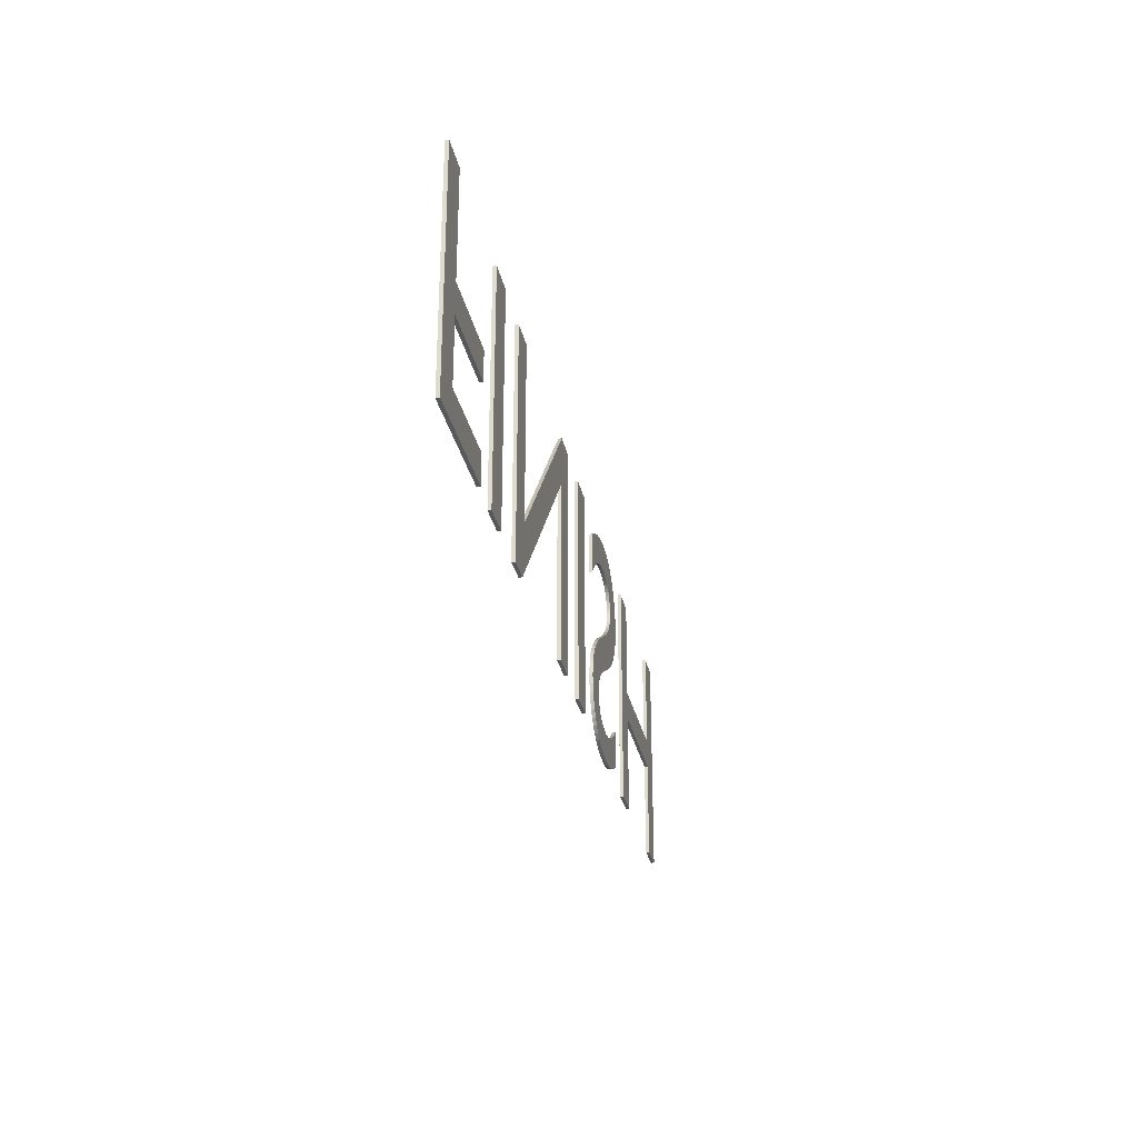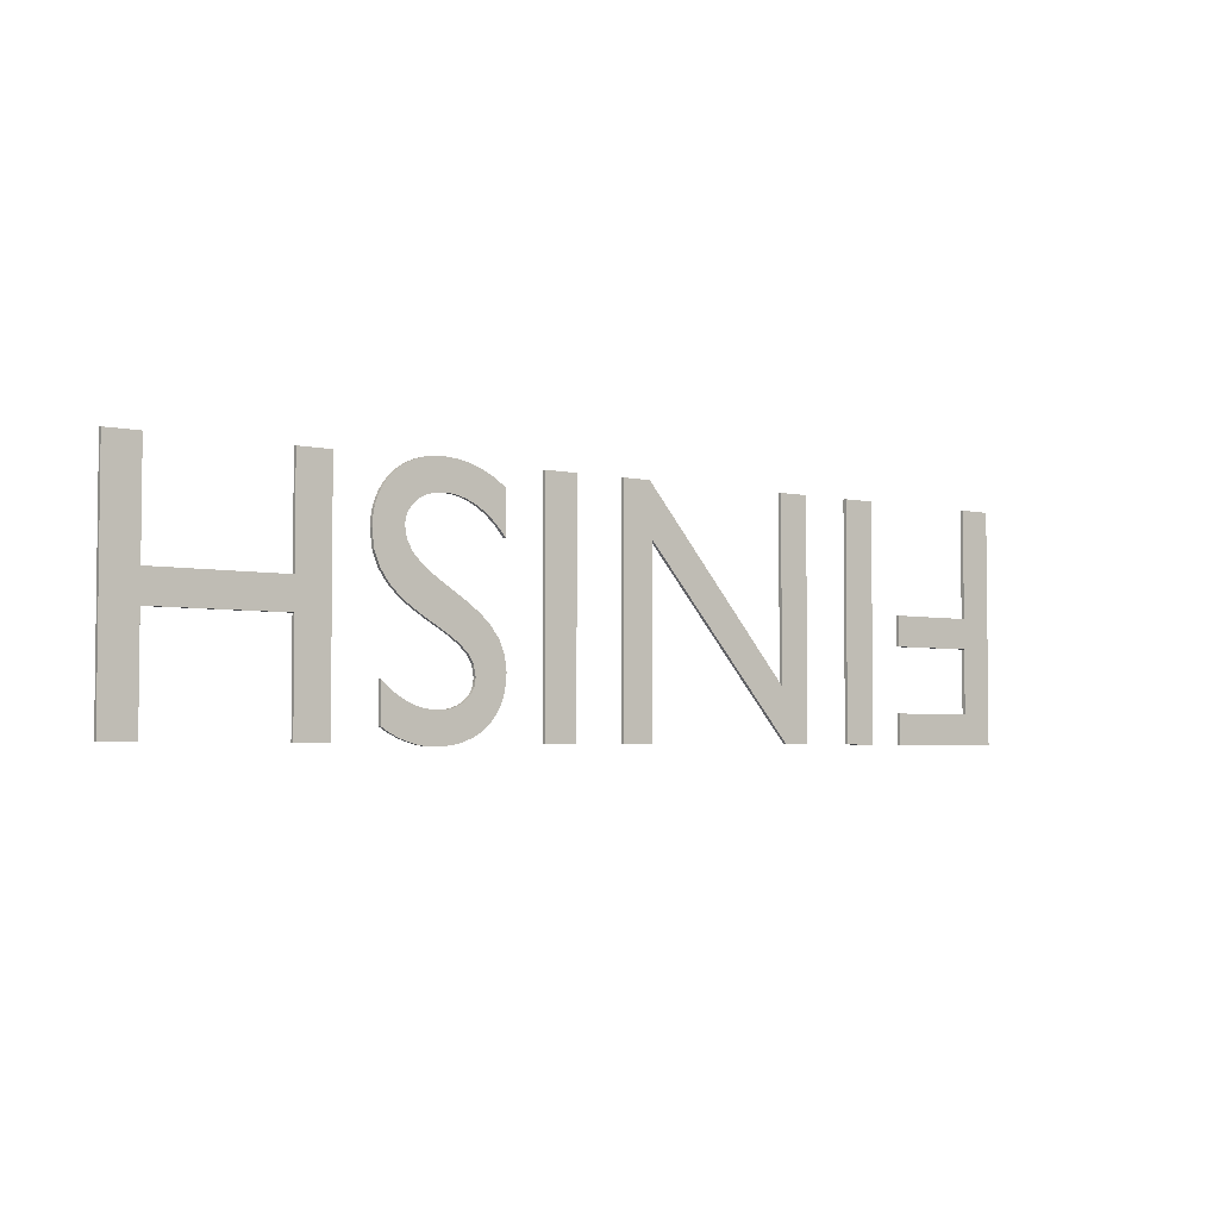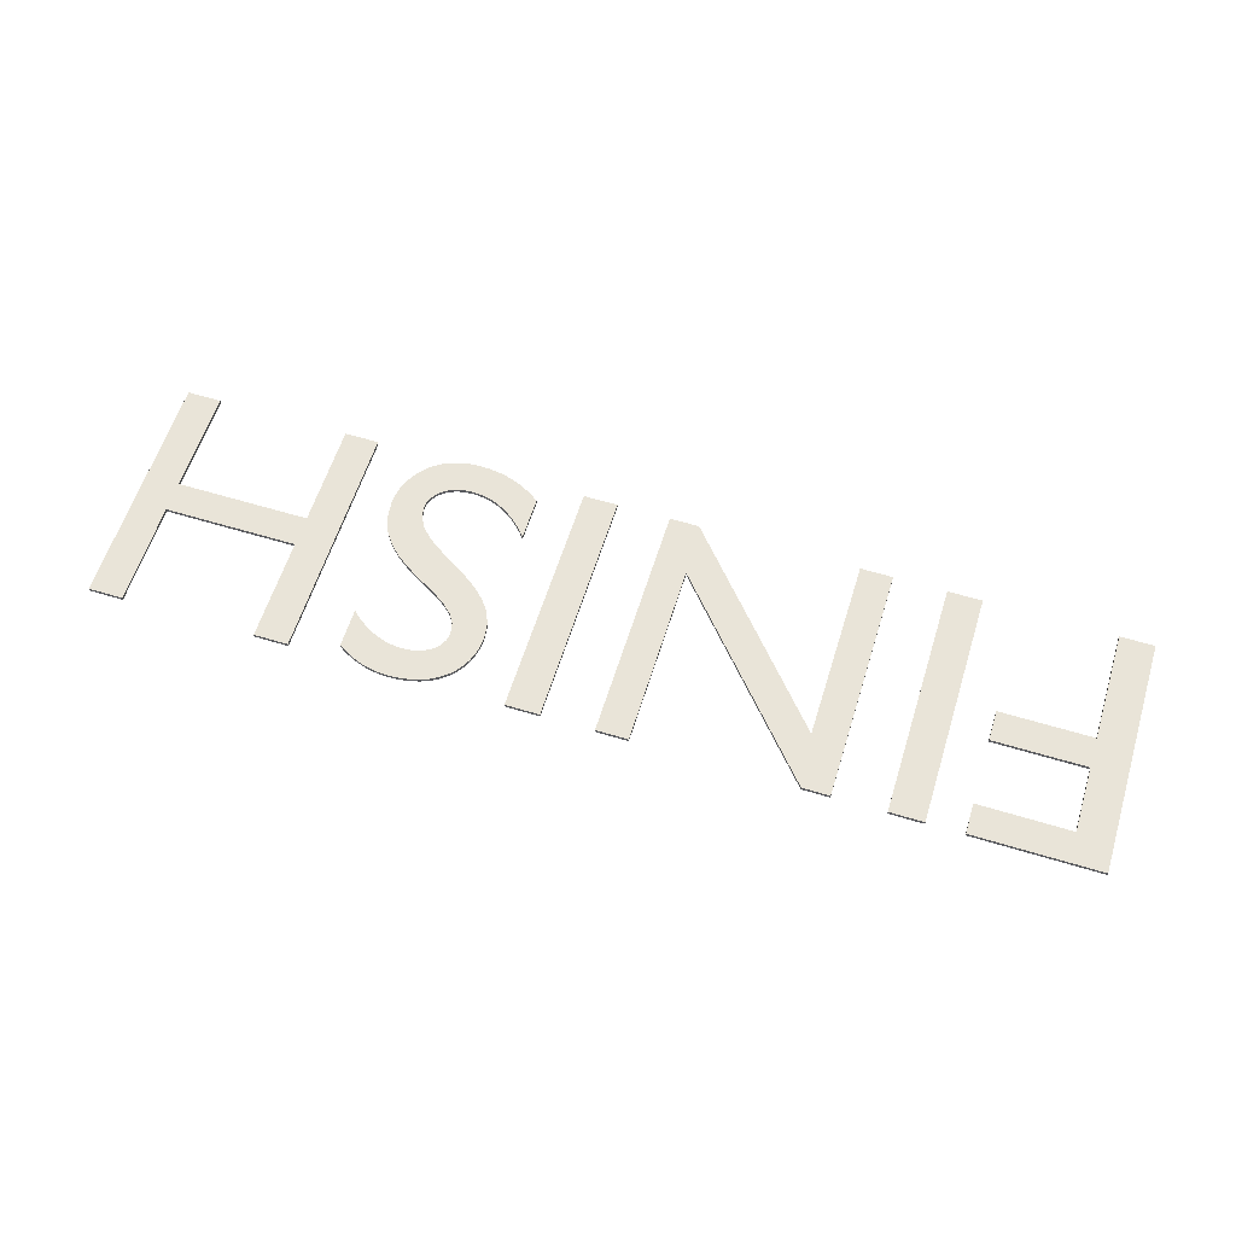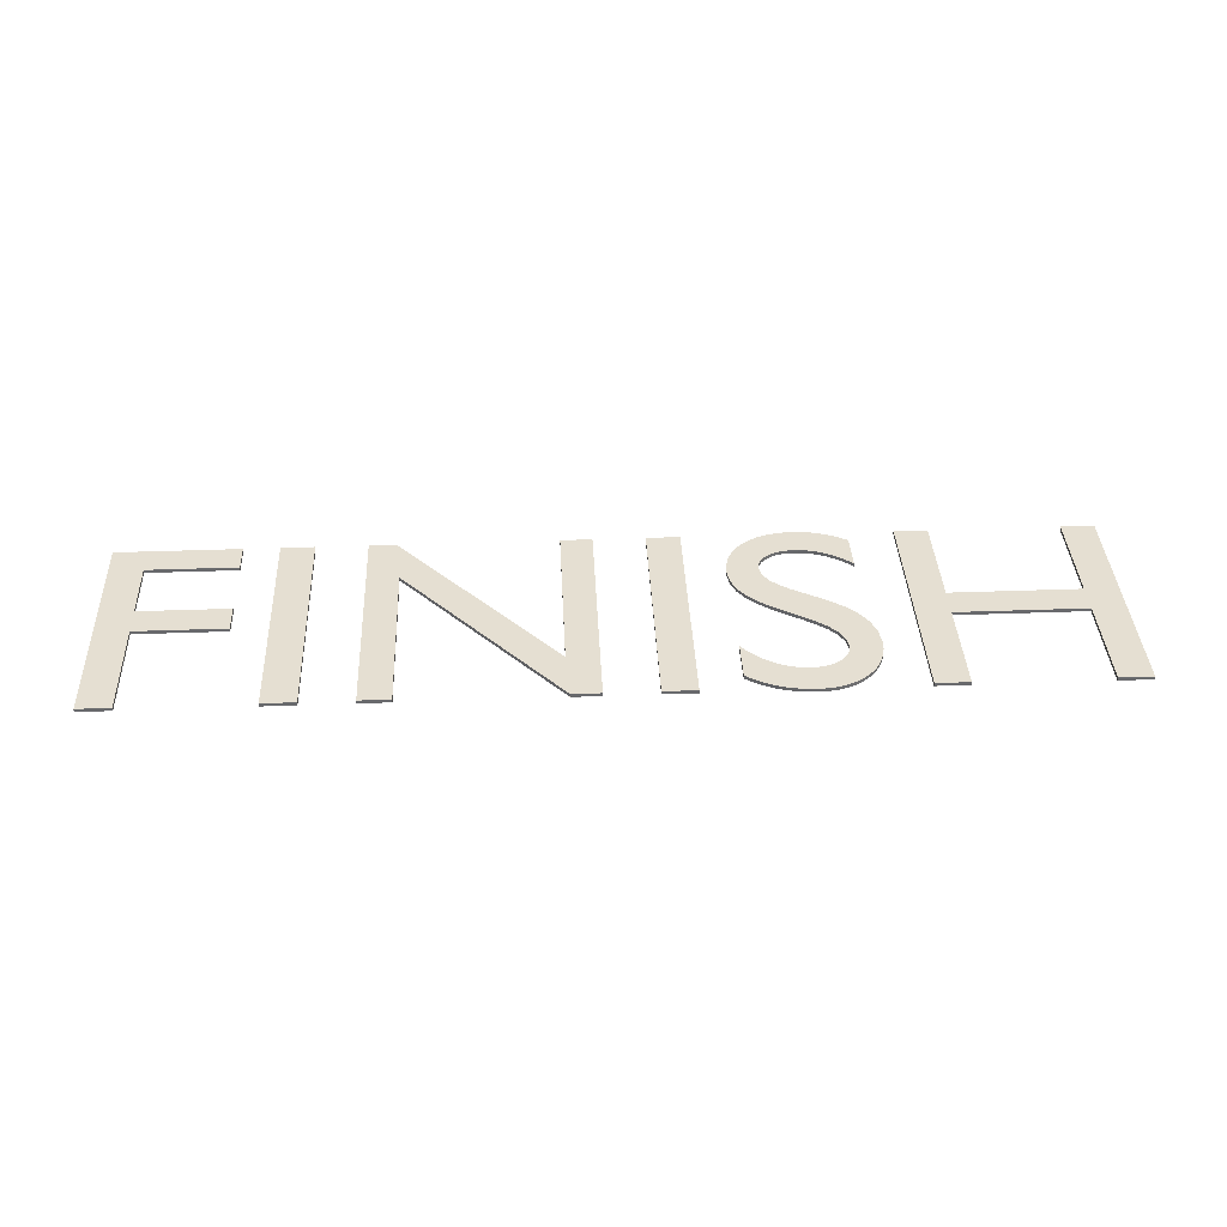
<metadata>
{"format":"obj","ext":"obj","renderer":"f3d","projection":"perspective","resolution":1024,"background":"white","views":[{"elev":-28.5,"azim":-78.8,"up":"+Z"},{"elev":-3.8,"azim":142.5,"up":"+Z"},{"elev":60.3,"azim":-162.7,"up":"+Y"},{"elev":37.5,"azim":-2.7,"up":"+Y"}]}
</metadata>
<code>
o Text_Text.001
v 2.861 0 -0.682
v 2.763 0 -0.682
v 2.763 0 -0.385
v 2.381 0 -0.385
v 2.381 0 -0.682
v 2.283 0 -0.682
v 2.283 0 0
v 2.381 0 0
v 2.381 0 -0.297
v 2.763 0 -0.297
v 2.763 0 0
v 2.861 0 0
v 2.149 0 -0.643
v 2.137 0 -0.6507
v 2.125 0 -0.6577
v 2.112 0 -0.664
v 2.1 0 -0.6697
v 2.087 0 -0.6747
v 2.075 0 -0.679
v 2.062 0 -0.6827
v 2.049 0 -0.6857
v 2.036 0 -0.688
v 2.023 0 -0.6897
v 2.01 0 -0.6907
v 1.997 0 -0.691
v 1.967 0 -0.6895
v 1.938 0 -0.6852
v 1.912 0 -0.6782
v 1.888 0 -0.6685
v 1.866 0 -0.6563
v 1.847 0 -0.6416
v 1.83 0 -0.6247
v 1.816 0 -0.6055
v 1.805 0 -0.5843
v 1.797 0 -0.561
v 1.792 0 -0.5359
v 1.79 0 -0.509
v 1.796 0 -0.4656
v 1.812 0 -0.4284
v 1.836 0 -0.3962
v 1.866 0 -0.368
v 1.901 0 -0.3429
v 1.938 0 -0.3197
v 1.974 0 -0.2976
v 2.009 0 -0.2753
v 2.039 0 -0.2519
v 2.063 0 -0.2265
v 2.079 0 -0.1978
v 2.085 0 -0.165
v 2.084 0 -0.1553
v 2.082 0 -0.1454
v 2.078 0 -0.1355
v 2.073 0 -0.1258
v 2.066 0 -0.1165
v 2.058 0 -0.1077
v 2.048 0 -0.0998
v 2.037 0 -0.09285
v 2.023 0 -0.08709
v 2.009 0 -0.08273
v 1.992 0 -0.07997
v 1.974 0 -0.079
v 1.957 0 -0.07973
v 1.941 0 -0.08189
v 1.925 0 -0.08547
v 1.909 0 -0.09044
v 1.893 0 -0.0968
v 1.878 0 -0.1045
v 1.863 0 -0.1135
v 1.848 0 -0.1239
v 1.834 0 -0.1355
v 1.82 0 -0.1484
v 1.807 0 -0.1626
v 1.794 0 -0.178
v 1.794 0 -0.054
v 1.808 0 -0.04373
v 1.823 0 -0.0344
v 1.837 0 -0.02602
v 1.852 0 -0.01856
v 1.868 0 -0.01201
v 1.883 0 -0.006375
v 1.899 0 -0.001634
v 1.915 0 0.002222
v 1.932 0 0.005203
v 1.949 0 0.007319
v 1.967 0 0.008582
v 1.985 0 0.009
v 2.012 0 0.007403
v 2.037 0 0.002727
v 2.061 0 -0.004859
v 2.083 0 -0.01519
v 2.104 0 -0.02808
v 2.122 0 -0.04337
v 2.138 0 -0.0609
v 2.151 0 -0.08048
v 2.162 0 -0.102
v 2.169 0 -0.1251
v 2.174 0 -0.1499
v 2.176 0 -0.176
v 2.17 0 -0.2259
v 2.154 0 -0.2679
v 2.13 0 -0.3032
v 2.1 0 -0.333
v 2.065 0 -0.3587
v 2.029 0 -0.3812
v 1.992 0 -0.4021
v 1.957 0 -0.4223
v 1.927 0 -0.4432
v 1.903 0 -0.466
v 1.887 0 -0.4918
v 1.881 0 -0.522
v 1.882 0 -0.5337
v 1.885 0 -0.5447
v 1.889 0 -0.5549
v 1.895 0 -0.5643
v 1.902 0 -0.5729
v 1.911 0 -0.5805
v 1.922 0 -0.5871
v 1.933 0 -0.5927
v 1.946 0 -0.5971
v 1.959 0 -0.6003
v 1.974 0 -0.6023
v 1.989 0 -0.603
v 2.001 0 -0.6027
v 2.013 0 -0.6016
v 2.025 0 -0.5996
v 2.038 0 -0.5968
v 2.051 0 -0.593
v 2.064 0 -0.5881
v 2.078 0 -0.5821
v 2.092 0 -0.5749
v 2.106 0 -0.5663
v 2.12 0 -0.5564
v 2.135 0 -0.545
v 2.149 0 -0.532
v 1.674 0 -0.682
v 1.576 0 -0.682
v 1.576 0 0
v 1.674 0 0
v 1.425 0 -0.682
v 1.333 0 -0.682
v 1.333 0 -0.154
v 0.871 0 -0.682
v 0.793 0 -0.682
v 0.793 0 0
v 0.885 0 0
v 0.885 0 -0.525
v 1.341 0 0
v 1.425 0 0
v 0.643 0 -0.682
v 0.545 0 -0.682
v 0.545 0 0
v 0.643 0 0
v 0.44 0 -0.682
v 0.076 0 -0.682
v 0.076 0 0
v 0.174 0 0
v 0.174 0 -0.317
v 0.44 0 -0.317
v 0.44 0 -0.405
v 0.174 0 -0.405
v 0.174 0 -0.594
v 0.44 0 -0.594
v 2.861 0.01 -0.682
v 2.763 0.01 -0.682
v 2.763 0.01 -0.385
v 2.381 0.01 -0.385
v 2.381 0.01 -0.682
v 2.283 0.01 -0.682
v 2.283 0.01 0
v 2.381 0.01 0
v 2.381 0.01 -0.297
v 2.763 0.01 -0.297
v 2.763 0.01 0
v 2.861 0.01 0
v 2.149 0.01 -0.643
v 2.137 0.01 -0.6507
v 2.125 0.01 -0.6577
v 2.112 0.01 -0.664
v 2.1 0.01 -0.6697
v 2.087 0.01 -0.6747
v 2.075 0.01 -0.679
v 2.062 0.01 -0.6827
v 2.049 0.01 -0.6857
v 2.036 0.01 -0.688
v 2.023 0.01 -0.6897
v 2.01 0.01 -0.6907
v 1.997 0.01 -0.691
v 1.967 0.01 -0.6895
v 1.938 0.01 -0.6852
v 1.912 0.01 -0.6782
v 1.888 0.01 -0.6685
v 1.866 0.01 -0.6563
v 1.847 0.01 -0.6416
v 1.83 0.01 -0.6247
v 1.816 0.01 -0.6055
v 1.805 0.01 -0.5843
v 1.797 0.01 -0.561
v 1.792 0.01 -0.5359
v 1.79 0.01 -0.509
v 1.796 0.01 -0.4656
v 1.812 0.01 -0.4284
v 1.836 0.01 -0.3962
v 1.866 0.01 -0.368
v 1.901 0.01 -0.3429
v 1.938 0.01 -0.3197
v 1.974 0.01 -0.2976
v 2.009 0.01 -0.2753
v 2.039 0.01 -0.2519
v 2.063 0.01 -0.2265
v 2.079 0.01 -0.1978
v 2.085 0.01 -0.165
v 2.084 0.01 -0.1553
v 2.082 0.01 -0.1454
v 2.078 0.01 -0.1355
v 2.073 0.01 -0.1258
v 2.066 0.01 -0.1165
v 2.058 0.01 -0.1077
v 2.048 0.01 -0.0998
v 2.037 0.01 -0.09285
v 2.023 0.01 -0.08709
v 2.009 0.01 -0.08273
v 1.992 0.01 -0.07997
v 1.974 0.01 -0.079
v 1.957 0.01 -0.07973
v 1.941 0.01 -0.08189
v 1.925 0.01 -0.08547
v 1.909 0.01 -0.09044
v 1.893 0.01 -0.0968
v 1.878 0.01 -0.1045
v 1.863 0.01 -0.1135
v 1.848 0.01 -0.1239
v 1.834 0.01 -0.1355
v 1.82 0.01 -0.1484
v 1.807 0.01 -0.1626
v 1.794 0.01 -0.178
v 1.794 0.01 -0.054
v 1.808 0.01 -0.04373
v 1.823 0.01 -0.0344
v 1.837 0.01 -0.02602
v 1.852 0.01 -0.01856
v 1.868 0.01 -0.01201
v 1.883 0.01 -0.006375
v 1.899 0.01 -0.001634
v 1.915 0.01 0.002222
v 1.932 0.01 0.005203
v 1.949 0.01 0.007319
v 1.967 0.01 0.008582
v 1.985 0.01 0.009
v 2.012 0.01 0.007403
v 2.037 0.01 0.002727
v 2.061 0.01 -0.004859
v 2.083 0.01 -0.01519
v 2.104 0.01 -0.02808
v 2.122 0.01 -0.04337
v 2.138 0.01 -0.0609
v 2.151 0.01 -0.08048
v 2.162 0.01 -0.102
v 2.169 0.01 -0.1251
v 2.174 0.01 -0.1499
v 2.176 0.01 -0.176
v 2.17 0.01 -0.2259
v 2.154 0.01 -0.2679
v 2.13 0.01 -0.3032
v 2.1 0.01 -0.333
v 2.065 0.01 -0.3587
v 2.029 0.01 -0.3812
v 1.992 0.01 -0.4021
v 1.957 0.01 -0.4223
v 1.927 0.01 -0.4432
v 1.903 0.01 -0.466
v 1.887 0.01 -0.4918
v 1.881 0.01 -0.522
v 1.882 0.01 -0.5337
v 1.885 0.01 -0.5447
v 1.889 0.01 -0.5549
v 1.895 0.01 -0.5643
v 1.902 0.01 -0.5729
v 1.911 0.01 -0.5805
v 1.922 0.01 -0.5871
v 1.933 0.01 -0.5927
v 1.946 0.01 -0.5971
v 1.959 0.01 -0.6003
v 1.974 0.01 -0.6023
v 1.989 0.01 -0.603
v 2.001 0.01 -0.6027
v 2.013 0.01 -0.6016
v 2.025 0.01 -0.5996
v 2.038 0.01 -0.5968
v 2.051 0.01 -0.593
v 2.064 0.01 -0.5881
v 2.078 0.01 -0.5821
v 2.092 0.01 -0.5749
v 2.106 0.01 -0.5663
v 2.12 0.01 -0.5564
v 2.135 0.01 -0.545
v 2.149 0.01 -0.532
v 1.674 0.01 -0.682
v 1.576 0.01 -0.682
v 1.576 0.01 0
v 1.674 0.01 0
v 1.425 0.01 -0.682
v 1.333 0.01 -0.682
v 1.333 0.01 -0.154
v 0.871 0.01 -0.682
v 0.793 0.01 -0.682
v 0.793 0.01 0
v 0.885 0.01 0
v 0.885 0.01 -0.525
v 1.341 0.01 0
v 1.425 0.01 0
v 0.643 0.01 -0.682
v 0.545 0.01 -0.682
v 0.545 0.01 0
v 0.643 0.01 0
v 0.44 0.01 -0.682
v 0.076 0.01 -0.682
v 0.076 0.01 0
v 0.174 0.01 0
v 0.174 0.01 -0.317
v 0.44 0.01 -0.317
v 0.44 0.01 -0.405
v 0.174 0.01 -0.405
v 0.174 0.01 -0.594
v 0.44 0.01 -0.594
f 7 6 5
f 7 5 4
f 3 2 1
f 3 1 12
f 7 4 9
f 9 4 3
f 9 3 10
f 10 3 12
f 7 9 8
f 11 10 12
f 26 25 24
f 26 24 23
f 26 23 22
f 27 26 22
f 27 22 21
f 27 21 20
f 28 27 20
f 28 20 19
f 28 19 18
f 29 28 18
f 29 18 17
f 29 17 16
f 30 29 16
f 30 16 15
f 30 15 14
f 31 30 14
f 31 14 13
f 31 13 126
f 126 13 127
f 127 13 128
f 128 13 129
f 129 13 130
f 130 13 131
f 131 13 132
f 132 13 133
f 133 13 134
f 32 31 124
f 124 31 125
f 125 31 126
f 33 32 122
f 122 32 123
f 123 32 124
f 34 33 121
f 121 33 122
f 34 121 120
f 34 120 119
f 34 119 118
f 34 118 117
f 34 117 116
f 35 34 116
f 35 116 115
f 35 115 114
f 35 114 113
f 36 35 113
f 36 113 112
f 36 112 111
f 37 36 111
f 37 111 110
f 37 110 109
f 38 37 109
f 38 109 108
f 38 108 107
f 39 38 107
f 39 107 106
f 40 39 106
f 40 106 105
f 40 105 104
f 41 40 104
f 41 104 103
f 42 41 103
f 42 103 102
f 43 42 102
f 43 102 101
f 44 43 101
f 44 101 100
f 45 44 100
f 46 45 100
f 46 100 99
f 47 46 99
f 48 47 99
f 48 99 98
f 49 48 98
f 74 73 72
f 49 98 97
f 50 49 97
f 74 72 71
f 51 50 97
f 51 97 96
f 74 71 70
f 52 51 96
f 74 70 69
f 53 52 96
f 54 53 96
f 54 96 95
f 74 69 68
f 55 54 95
f 74 68 67
f 56 55 95
f 74 67 66
f 56 95 94
f 57 56 94
f 74 66 65
f 58 57 94
f 74 65 64
f 59 58 94
f 74 64 63
f 60 59 94
f 74 63 62
f 60 94 93
f 61 60 93
f 74 62 61
f 74 61 93
f 74 93 92
f 75 74 92
f 76 75 92
f 76 92 91
f 77 76 91
f 77 91 90
f 78 77 90
f 79 78 90
f 79 90 89
f 80 79 89
f 81 80 89
f 81 89 88
f 82 81 88
f 83 82 88
f 83 88 87
f 84 83 87
f 85 84 87
f 85 87 86
f 137 136 135
f 137 135 138
f 144 143 142
f 144 142 146
f 146 142 141
f 141 140 139
f 141 139 148
f 144 146 145
f 147 146 141
f 147 141 148
f 151 150 149
f 151 149 152
f 155 154 161
f 161 154 153
f 161 153 162
f 155 161 160
f 155 160 157
f 157 160 159
f 157 159 158
f 155 157 156
f 169 167 168
f 169 166 167
f 165 163 164
f 165 174 163
f 169 171 166
f 171 165 166
f 171 172 165
f 172 174 165
f 169 170 171
f 173 174 172
f 188 186 187
f 188 185 186
f 188 184 185
f 189 184 188
f 189 183 184
f 189 182 183
f 190 182 189
f 190 181 182
f 190 180 181
f 191 180 190
f 191 179 180
f 191 178 179
f 192 178 191
f 192 177 178
f 192 176 177
f 193 176 192
f 193 175 176
f 193 288 175
f 288 289 175
f 289 290 175
f 290 291 175
f 291 292 175
f 292 293 175
f 293 294 175
f 294 295 175
f 295 296 175
f 194 286 193
f 286 287 193
f 287 288 193
f 195 284 194
f 284 285 194
f 285 286 194
f 196 283 195
f 283 284 195
f 196 282 283
f 196 281 282
f 196 280 281
f 196 279 280
f 196 278 279
f 197 278 196
f 197 277 278
f 197 276 277
f 197 275 276
f 198 275 197
f 198 274 275
f 198 273 274
f 199 273 198
f 199 272 273
f 199 271 272
f 200 271 199
f 200 270 271
f 200 269 270
f 201 269 200
f 201 268 269
f 202 268 201
f 202 267 268
f 202 266 267
f 203 266 202
f 203 265 266
f 204 265 203
f 204 264 265
f 205 264 204
f 205 263 264
f 206 263 205
f 206 262 263
f 207 262 206
f 208 262 207
f 208 261 262
f 209 261 208
f 210 261 209
f 210 260 261
f 211 260 210
f 236 234 235
f 211 259 260
f 212 259 211
f 236 233 234
f 213 259 212
f 213 258 259
f 236 232 233
f 214 258 213
f 236 231 232
f 215 258 214
f 216 258 215
f 216 257 258
f 236 230 231
f 217 257 216
f 236 229 230
f 218 257 217
f 236 228 229
f 218 256 257
f 219 256 218
f 236 227 228
f 220 256 219
f 236 226 227
f 221 256 220
f 236 225 226
f 222 256 221
f 236 224 225
f 222 255 256
f 223 255 222
f 236 223 224
f 236 255 223
f 236 254 255
f 237 254 236
f 238 254 237
f 238 253 254
f 239 253 238
f 239 252 253
f 240 252 239
f 241 252 240
f 241 251 252
f 242 251 241
f 243 251 242
f 243 250 251
f 244 250 243
f 245 250 244
f 245 249 250
f 246 249 245
f 247 249 246
f 247 248 249
f 299 297 298
f 299 300 297
f 306 304 305
f 306 308 304
f 308 303 304
f 303 301 302
f 303 310 301
f 306 307 308
f 309 303 308
f 309 310 303
f 313 311 312
f 313 314 311
f 317 323 316
f 323 315 316
f 323 324 315
f 317 322 323
f 317 319 322
f 319 321 322
f 319 320 321
f 317 318 319
f 116 117 279 278
f 94 95 257 256
f 156 157 319 318
f 100 101 263 262
f 34 35 197 196
f 56 57 219 218
f 15 16 178 177
f 44 45 207 206
f 87 88 250 249
f 83 84 246 245
f 14 15 177 176
f 45 46 208 207
f 6 7 169 168
f 115 116 278 277
f 65 66 228 227
f 30 31 193 192
f 84 85 247 246
f 57 58 220 219
f 5 6 168 167
f 114 115 277 276
f 99 100 262 261
f 85 86 248 247
f 13 14 176 175
f 46 47 209 208
f 86 87 249 248
f 4 5 167 166
f 113 114 276 275
f 64 65 227 226
f 136 137 299 298
f 2 3 165 164
f 35 36 198 197
f 58 59 221 220
f 47 48 210 209
f 126 127 289 288
f 135 136 298 297
f 1 2 164 163
f 137 138 300 299
f 112 113 275 274
f 63 64 226 225
f 127 128 290 289
f 98 99 261 260
f 138 135 297 300
f 12 1 163 174
f 59 60 222 221
f 48 49 211 210
f 143 144 306 305
f 111 112 274 273
f 128 129 291 290
f 36 37 199 198
f 73 74 236 235
f 142 143 305 304
f 62 63 225 224
f 129 130 292 291
f 3 4 166 165
f 72 73 235 234
f 9 10 172 171
f 110 111 273 272
f 93 94 256 255
f 130 131 293 292
f 60 61 223 222
f 97 98 260 259
f 141 142 304 303
f 109 110 272 271
f 131 132 294 293
f 49 50 212 211
f 140 141 303 302
f 7 8 170 169
f 37 38 200 199
f 8 9 171 170
f 61 62 224 223
f 132 133 295 294
f 139 140 302 301
f 10 11 173 172
f 71 72 234 233
f 11 12 174 173
f 108 109 271 270
f 133 134 296 295
f 50 51 213 212
f 148 139 301 310
f 25 26 188 187
f 92 93 255 254
f 134 13 175 296
f 144 145 307 306
f 107 108 270 269
f 74 75 237 236
f 31 32 194 193
f 145 146 308 307
f 24 25 187 186
f 38 39 201 200
f 96 97 259 258
f 146 147 309 308
f 75 76 238 237
f 23 24 186 185
f 124 125 287 286
f 70 71 233 232
f 147 148 310 309
f 106 107 269 268
f 51 52 214 213
f 150 151 313 312
f 22 23 185 184
f 39 40 202 201
f 91 92 254 253
f 125 126 288 287
f 26 27 189 188
f 76 77 239 238
f 32 33 195 194
f 149 150 312 311
f 69 70 232 231
f 151 152 314 313
f 105 106 268 267
f 52 53 215 214
f 152 149 311 314
f 21 22 184 183
f 90 91 253 252
f 122 123 285 284
f 154 155 317 316
f 104 105 267 266
f 77 78 240 239
f 53 54 216 215
f 20 21 183 182
f 40 41 203 202
f 123 124 286 285
f 27 28 190 189
f 78 79 241 240
f 33 34 196 195
f 95 96 258 257
f 153 154 316 315
f 103 104 266 265
f 161 162 324 323
f 19 20 182 181
f 41 42 204 203
f 89 90 252 251
f 121 122 284 283
f 68 69 231 230
f 162 153 315 324
f 79 80 242 241
f 54 55 217 216
f 18 19 181 180
f 120 121 283 282
f 160 161 323 322
f 28 29 191 190
f 102 103 265 264
f 80 81 243 242
f 42 43 205 204
f 119 120 282 281
f 67 68 230 229
f 55 56 218 217
f 17 18 180 179
f 88 89 251 250
f 118 119 281 280
f 159 160 322 321
f 101 102 264 263
f 81 82 244 243
f 157 158 320 319
f 16 17 179 178
f 43 44 206 205
f 117 118 280 279
f 66 67 229 228
f 158 159 321 320
f 29 30 192 191
f 82 83 245 244
f 155 156 318 317

</code>
